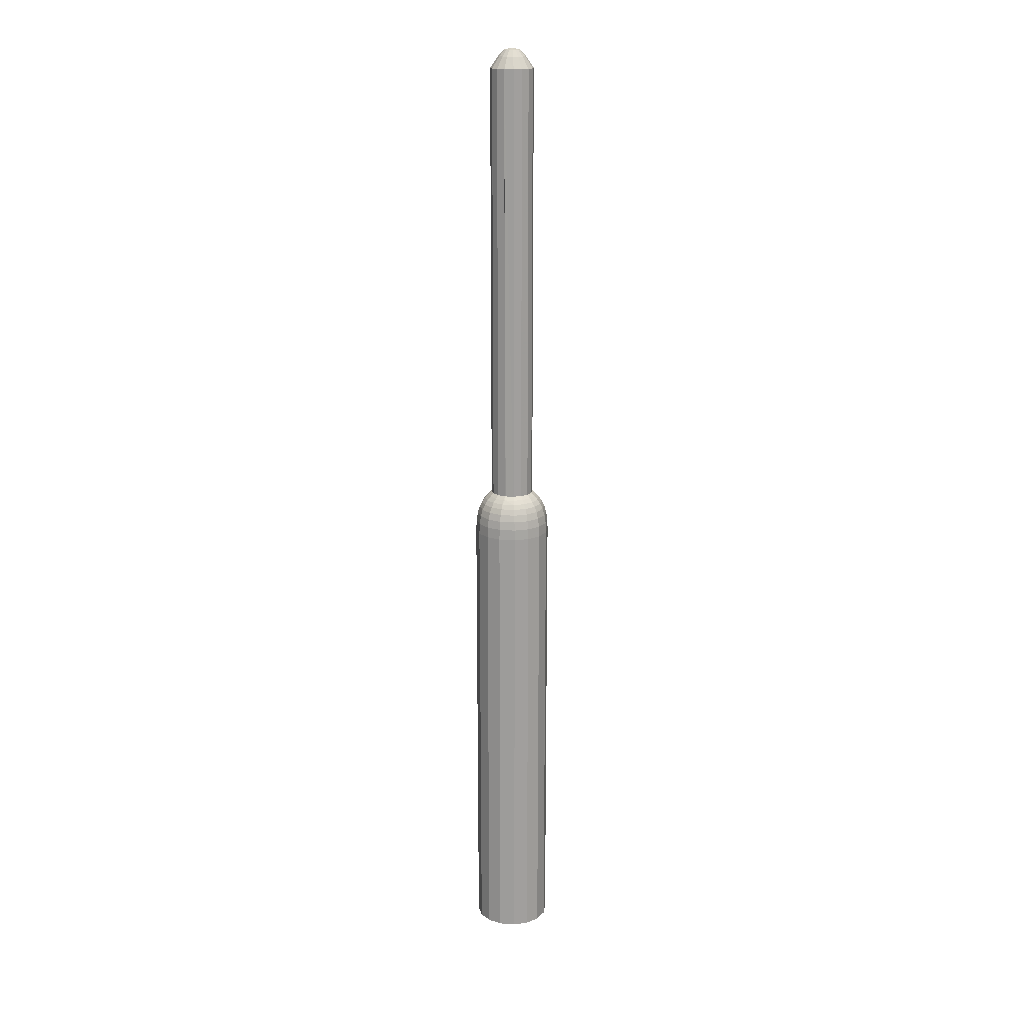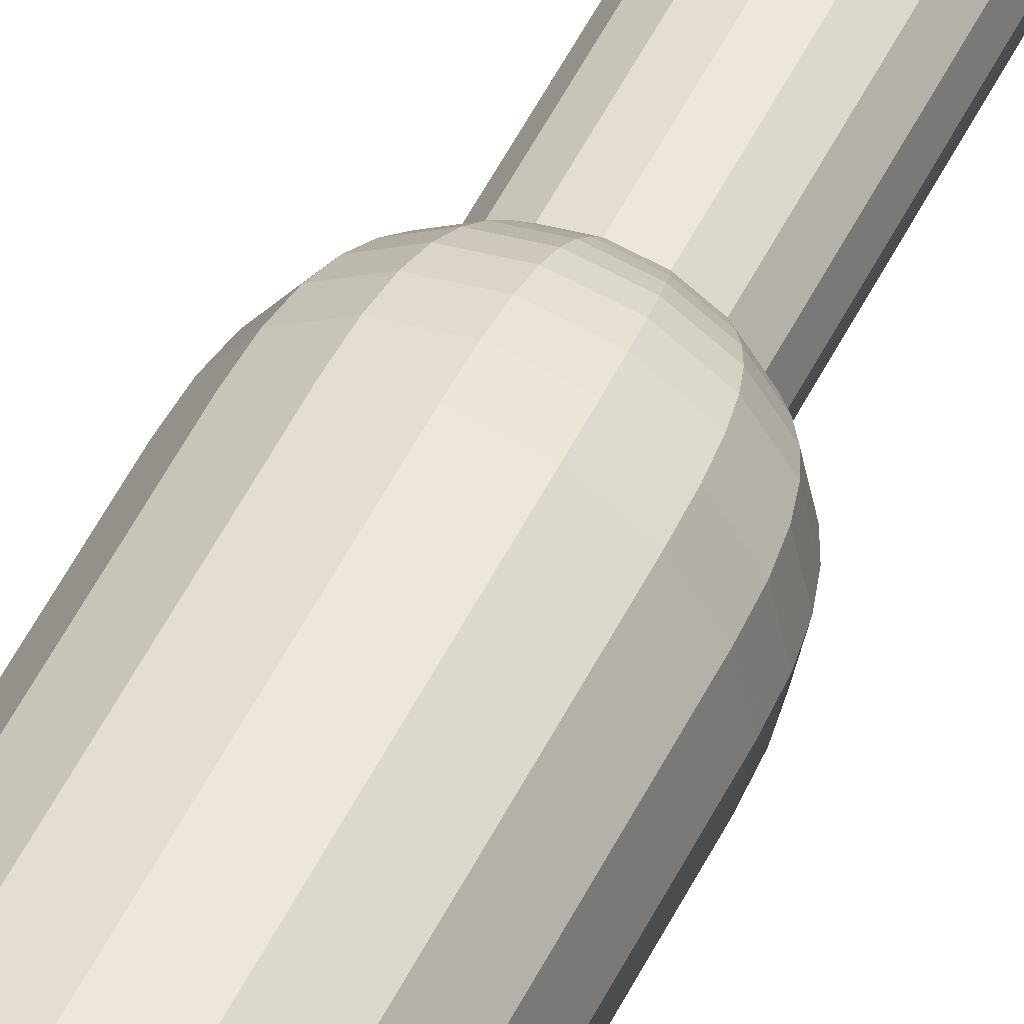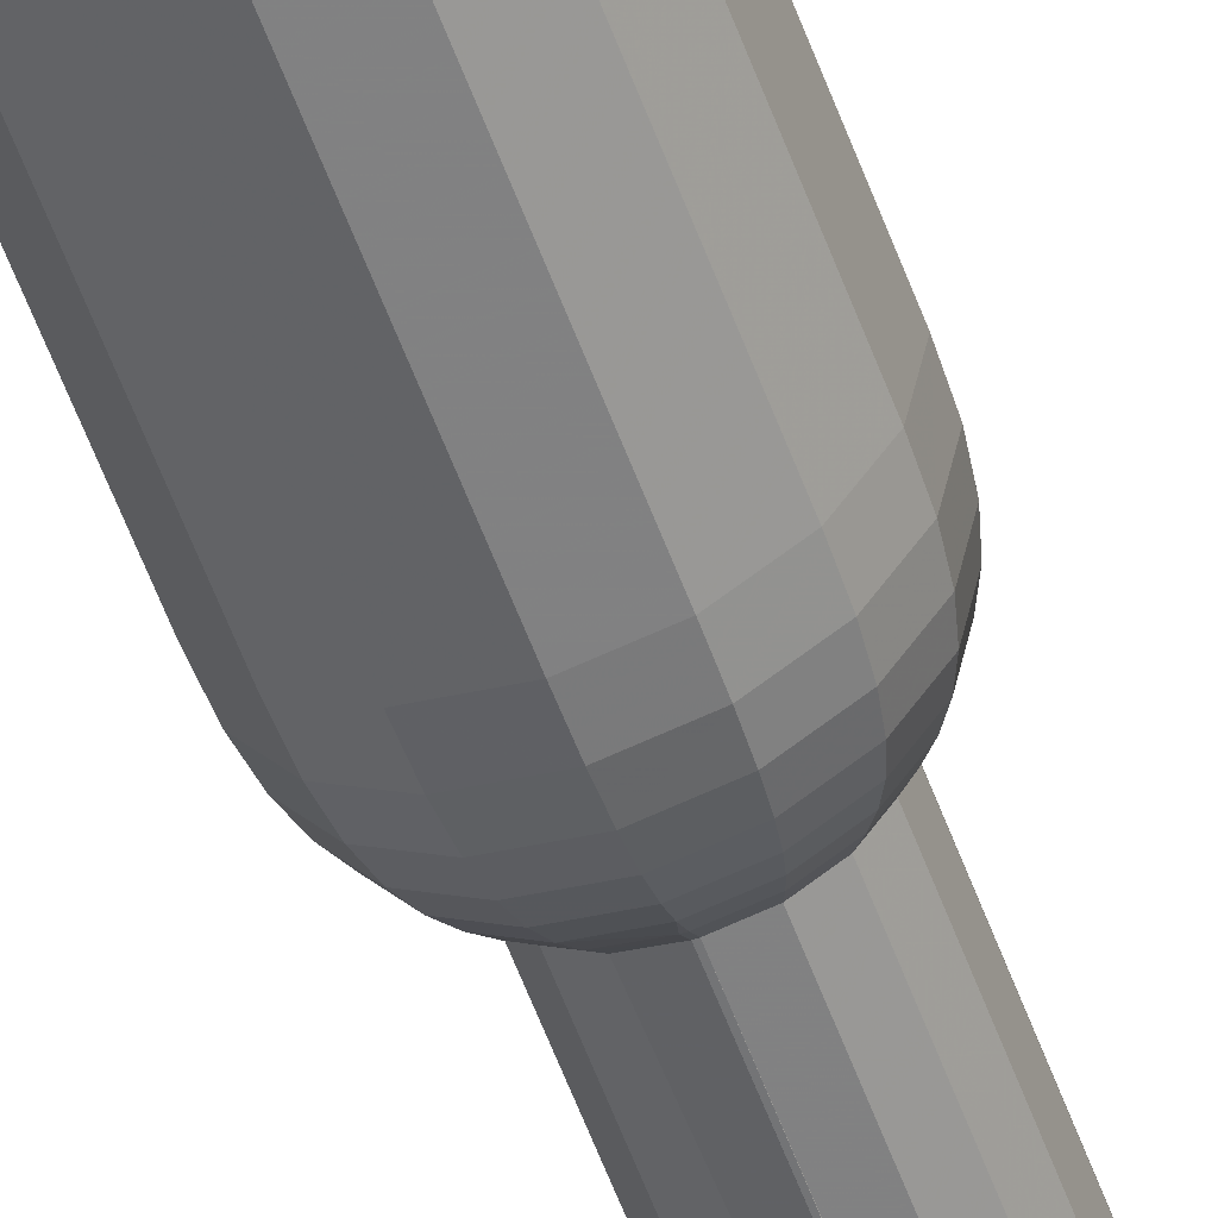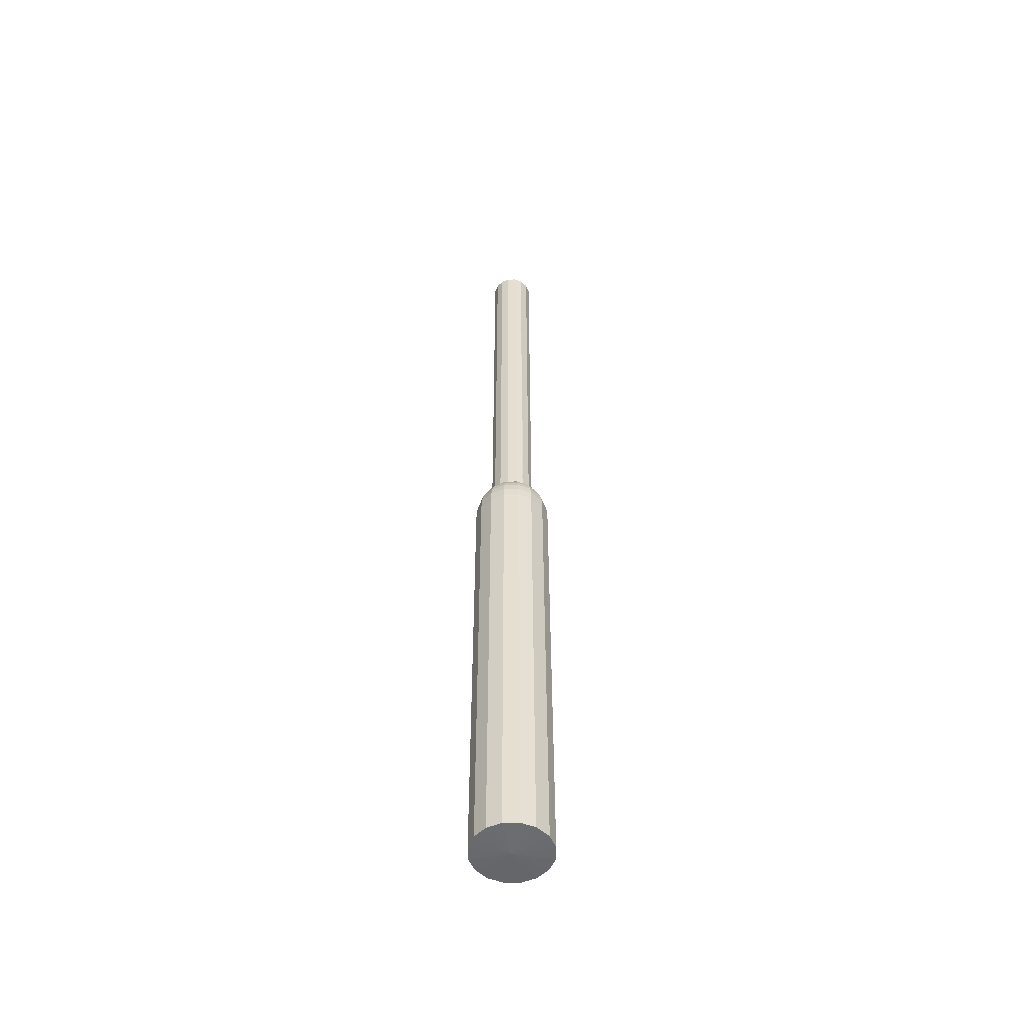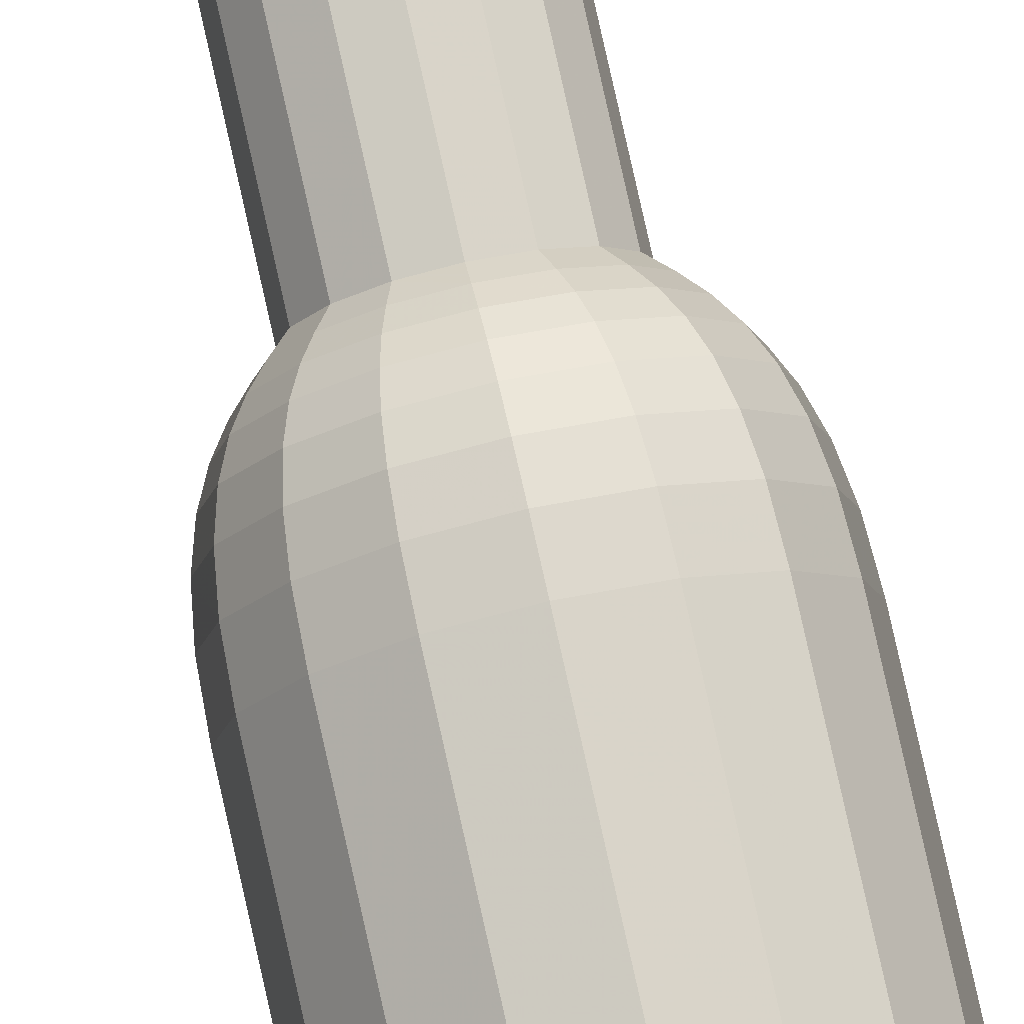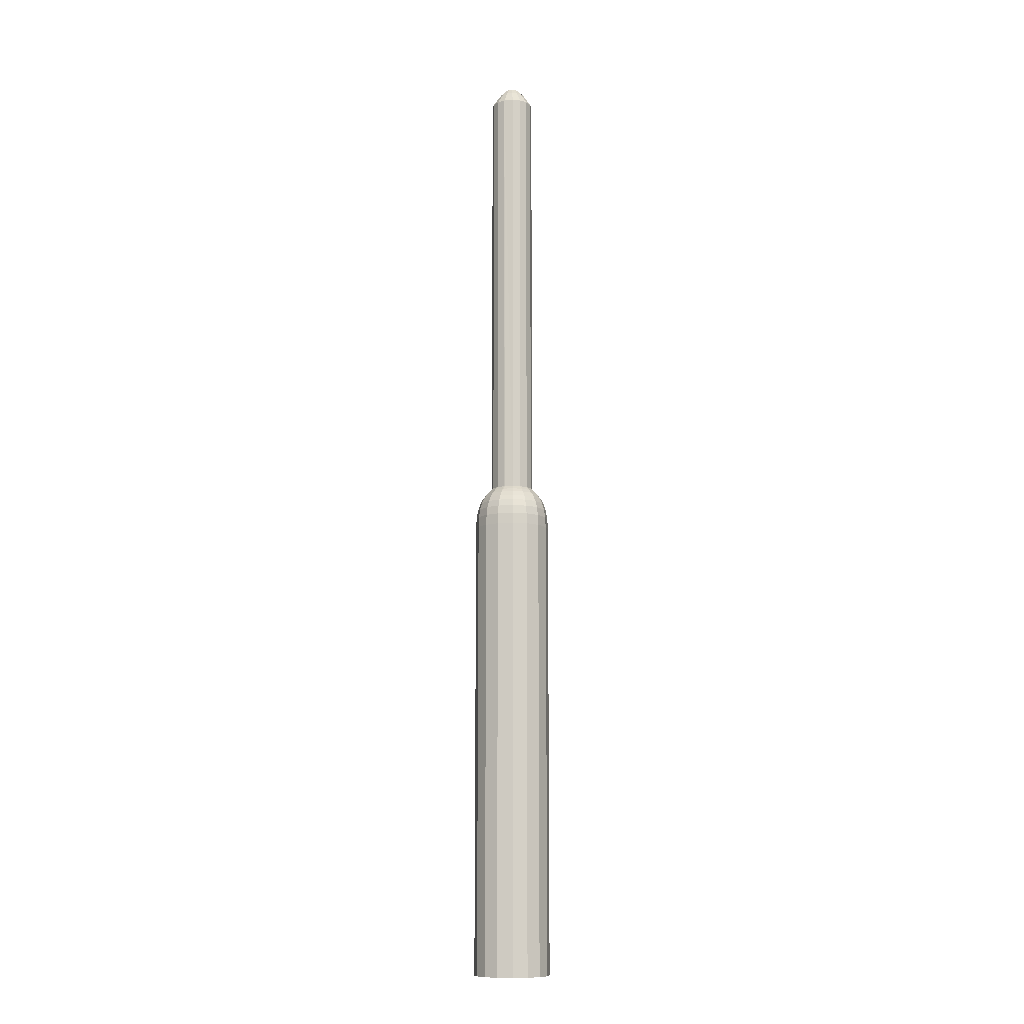
<metadata>
{"format":"obj","ext":"obj","renderer":"f3d","projection":"perspective","resolution":1024,"background":"white","views":[{"elev":18.2,"azim":19.3,"up":"+Z"},{"elev":49.5,"azim":-155.1,"up":"+Y"},{"elev":-56.1,"azim":-160.3,"up":"+Y"},{"elev":-52.8,"azim":-33.1,"up":"+Z"},{"elev":77.4,"azim":167.5,"up":"+Y"},{"elev":-11.1,"azim":21.9,"up":"+Z"}]}
</metadata>
<code>
v 0.3031 0.1937 1.092
v 0.304 0.1917 1.094
v 0.2995 0.2027 0.7171
v 0.2995 0.2027 0.8984
v 0.2996 0.2025 0.9026
v 0.2998 0.202 0.9059
v 0.3001 0.2012 0.9086
v 0.3005 0.2003 0.9107
v 0.3009 0.1991 0.9125
v 0.3014 0.1979 0.9139
v 0.302 0.1966 0.9152
v 0.302 0.1966 1.087
v 0.3014 0.1926 1.092
v 0.3029 0.1911 1.094
v 0.2946 0.1995 0.7171
v 0.2946 0.1995 0.8984
v 0.2948 0.1993 0.9026
v 0.2951 0.1989 0.9059
v 0.2957 0.1984 0.9086
v 0.2965 0.1976 0.9107
v 0.2973 0.1967 0.9125
v 0.2983 0.1958 0.9139
v 0.2992 0.1948 0.9152
v 0.2992 0.1948 1.087
v 0.3002 0.1909 1.092
v 0.3022 0.19 1.094
v 0.2914 0.1946 0.7171
v 0.2914 0.1946 0.8984
v 0.2915 0.1946 0.9026
v 0.292 0.1943 0.9059
v 0.2928 0.194 0.9086
v 0.2937 0.1936 0.9107
v 0.2949 0.1931 0.9125
v 0.2961 0.1926 0.9139
v 0.2974 0.1921 0.9152
v 0.2974 0.1921 1.087
v 0.2998 0.1888 1.092
v 0.302 0.1888 1.094
v 0.2902 0.1889 0.7171
v 0.2902 0.1889 0.8984
v 0.2904 0.1889 0.9026
v 0.2909 0.1889 0.9059
v 0.2917 0.1889 0.9086
v 0.2928 0.1889 0.9107
v 0.294 0.1889 0.9125
v 0.2953 0.1889 0.9139
v 0.2967 0.1889 0.9152
v 0.2967 0.1889 1.087
v 0.3002 0.1868 1.092
v 0.3022 0.1876 1.094
v 0.2913 0.1832 0.7171
v 0.2913 0.1832 0.8984
v 0.2914 0.1833 0.9026
v 0.2919 0.1835 0.9059
v 0.2927 0.1838 0.9086
v 0.2937 0.1842 0.9107
v 0.2948 0.1846 0.9125
v 0.296 0.1851 0.9139
v 0.2973 0.1856 0.9152
v 0.2973 0.1856 1.087
v 0.3013 0.1851 1.092
v 0.3029 0.1866 1.094
v 0.2944 0.1783 0.7171
v 0.2944 0.1783 0.8984
v 0.2946 0.1784 0.9026
v 0.295 0.1788 0.9059
v 0.2955 0.1794 0.9086
v 0.2963 0.1801 0.9107
v 0.2972 0.181 0.9125
v 0.2981 0.1819 0.9139
v 0.2991 0.1829 0.9152
v 0.2991 0.1829 1.087
v 0.303 0.1839 1.092
v 0.3039 0.1859 1.094
v 0.2993 0.175 0.7171
v 0.2993 0.175 0.8984
v 0.2993 0.1752 0.9026
v 0.2995 0.1757 0.9059
v 0.2999 0.1764 0.9086
v 0.3003 0.1774 0.9107
v 0.3008 0.1785 0.9125
v 0.3013 0.1798 0.9139
v 0.3018 0.181 0.9152
v 0.3018 0.181 1.087
v 0.3051 0.1835 1.092
v 0.3051 0.1856 1.094
v 0.305 0.1738 0.7171
v 0.305 0.1738 0.8984
v 0.305 0.174 0.9026
v 0.305 0.1745 0.9059
v 0.305 0.1754 0.9086
v 0.305 0.1764 0.9107
v 0.305 0.1776 0.9125
v 0.305 0.179 0.9139
v 0.305 0.1804 0.9152
v 0.305 0.1804 1.087
v 0.3074 0.1839 1.092
v 0.3086 0.181 1.087
v 0.3086 0.181 0.9152
v 0.3054 0.1804 0.9152
v 0.3091 0.1798 0.9139
v 0.3054 0.179 0.9139
v 0.3097 0.1785 0.9125
v 0.3102 0.1774 0.9107
v 0.3106 0.1764 0.9086
v 0.3109 0.1757 0.9059
v 0.3111 0.1752 0.9026
v 0.3112 0.175 0.8984
v 0.3112 0.175 0.7171
v 0.3056 0.1888 0.7169
v 0.3065 0.1859 1.094
v 0.3091 0.1851 1.092
v 0.3113 0.1829 1.087
v 0.3113 0.1829 0.9152
v 0.3123 0.1819 0.9139
v 0.3133 0.181 0.9125
v 0.3141 0.1801 0.9107
v 0.3149 0.1794 0.9086
v 0.3155 0.1788 0.9059
v 0.3158 0.1784 0.9026
v 0.316 0.1783 0.8984
v 0.316 0.1783 0.7171
v 0.3075 0.1866 1.094
v 0.3102 0.1868 1.092
v 0.3131 0.1856 1.087
v 0.3131 0.1856 0.9152
v 0.3144 0.1851 0.9139
v 0.3156 0.1846 0.9125
v 0.3168 0.1842 0.9107
v 0.3177 0.1838 0.9086
v 0.3185 0.1835 0.9059
v 0.319 0.1833 0.9026
v 0.3192 0.1832 0.8984
v 0.3192 0.1832 0.7171
v 0.3082 0.1876 1.094
v 0.3106 0.1888 1.092
v 0.3137 0.1889 1.087
v 0.3137 0.1889 0.9152
v 0.3151 0.1889 0.9139
v 0.3164 0.1889 0.9125
v 0.3177 0.1889 0.9107
v 0.3187 0.1889 0.9086
v 0.3195 0.1889 0.9059
v 0.3201 0.1889 0.9026
v 0.3203 0.1889 0.8984
v 0.3203 0.1889 0.7171
v 0.3085 0.1888 1.094
v 0.3102 0.1909 1.092
v 0.313 0.1921 1.087
v 0.313 0.1921 0.9152
v 0.3143 0.1926 0.9139
v 0.3156 0.1931 0.9125
v 0.3167 0.1936 0.9107
v 0.3176 0.194 0.9086
v 0.3184 0.1943 0.9059
v 0.3189 0.1946 0.9026
v 0.3191 0.1946 0.8984
v 0.3191 0.1946 0.7171
v 0.3082 0.19 1.094
v 0.309 0.1926 1.092
v 0.3112 0.1948 1.087
v 0.3112 0.1948 0.9152
v 0.3122 0.1958 0.9139
v 0.3131 0.1967 0.9125
v 0.314 0.1976 0.9107
v 0.3147 0.1984 0.9086
v 0.3153 0.1989 0.9059
v 0.3157 0.1993 0.9026
v 0.3158 0.1995 0.8984
v 0.3158 0.1995 0.7171
v 0.3075 0.1911 1.094
v 0.3073 0.1937 1.092
v 0.3085 0.1966 1.087
v 0.3085 0.1966 0.9152
v 0.309 0.1979 0.9139
v 0.3095 0.1991 0.9125
v 0.31 0.2003 0.9107
v 0.3104 0.2012 0.9086
v 0.3107 0.202 0.9059
v 0.3109 0.2025 0.9026
v 0.3109 0.2027 0.8984
v 0.3109 0.2027 0.7171
v 0.3065 0.1917 1.094
v 0.3051 0.1802 1.007
v 0.3052 0.1941 1.092
v 0.3052 0.192 1.094
v 0.3051 0.1888 1.095
v 0.3046 0.1888 0.7169
v 0.3052 0.2038 0.7171
v 0.3052 0.2038 0.8984
v 0.3052 0.2036 0.9026
v 0.3052 0.203 0.9059
v 0.3052 0.2022 0.9086
v 0.3052 0.2012 0.9107
v 0.3052 0.1999 0.9125
v 0.3052 0.1986 0.9139
v 0.3052 0.1972 0.9152
v 0.3052 0.1972 1.087
f 110 87 188
f 188 189 110
f 102 94 93
f 96 95 184
f 102 95 94
f 102 100 95
f 100 184 95
f 100 96 184
f 172 185 183
f 186 183 185
f 183 186 187
f 189 182 110
f 182 189 181
f 190 181 189
f 181 190 180
f 191 180 190
f 180 191 179
f 192 179 191
f 179 192 178
f 193 178 192
f 178 193 177
f 194 177 193
f 177 194 176
f 195 176 194
f 176 195 175
f 196 175 195
f 175 196 174
f 197 174 196
f 174 197 173
f 198 173 197
f 173 198 172
f 185 172 198
f 160 172 171
f 183 171 172
f 171 183 187
f 182 170 110
f 170 182 169
f 181 169 182
f 169 181 168
f 180 168 181
f 168 180 167
f 179 167 180
f 167 179 166
f 178 166 179
f 166 178 165
f 177 165 178
f 165 177 164
f 176 164 177
f 164 176 163
f 175 163 176
f 163 175 162
f 174 162 175
f 162 174 161
f 173 161 174
f 161 173 160
f 172 160 173
f 148 160 159
f 171 159 160
f 159 171 187
f 170 158 110
f 158 170 157
f 169 157 170
f 157 169 156
f 168 156 169
f 156 168 155
f 167 155 168
f 155 167 154
f 166 154 167
f 154 166 153
f 165 153 166
f 153 165 152
f 164 152 165
f 152 164 151
f 163 151 164
f 151 163 150
f 162 150 163
f 150 162 149
f 161 149 162
f 149 161 148
f 160 148 161
f 136 148 147
f 159 147 148
f 147 159 187
f 158 146 110
f 146 158 145
f 157 145 158
f 145 157 144
f 156 144 157
f 144 156 143
f 155 143 156
f 143 155 142
f 154 142 155
f 142 154 141
f 153 141 154
f 141 153 140
f 152 140 153
f 140 152 139
f 151 139 152
f 139 151 138
f 150 138 151
f 138 150 137
f 149 137 150
f 137 149 136
f 148 136 149
f 124 136 135
f 147 135 136
f 135 147 187
f 146 134 110
f 134 146 133
f 145 133 146
f 133 145 132
f 144 132 145
f 132 144 131
f 143 131 144
f 131 143 130
f 142 130 143
f 130 142 129
f 141 129 142
f 129 141 128
f 140 128 141
f 128 140 127
f 139 127 140
f 127 139 126
f 138 126 139
f 126 138 125
f 137 125 138
f 125 137 124
f 136 124 137
f 112 124 123
f 135 123 124
f 123 135 187
f 134 122 110
f 122 134 121
f 133 121 134
f 121 133 120
f 132 120 133
f 120 132 119
f 131 119 132
f 119 131 118
f 130 118 131
f 118 130 117
f 129 117 130
f 117 129 116
f 128 116 129
f 116 128 115
f 127 115 128
f 115 127 114
f 126 114 127
f 114 126 113
f 125 113 126
f 113 125 112
f 124 112 125
f 97 112 111
f 123 111 112
f 111 123 187
f 122 109 110
f 109 122 108
f 121 108 122
f 108 121 107
f 120 107 121
f 107 120 106
f 119 106 120
f 106 119 105
f 118 105 119
f 105 118 104
f 117 104 118
f 104 117 103
f 116 103 117
f 103 116 101
f 115 101 116
f 101 115 99
f 114 99 115
f 99 114 98
f 113 98 114
f 98 113 97
f 112 97 113
f 85 97 86
f 111 86 97
f 86 111 187
f 109 87 110
f 87 109 88
f 108 88 109
f 88 108 89
f 107 89 108
f 89 107 90
f 106 90 107
f 90 106 91
f 105 91 106
f 91 105 92
f 104 92 105
f 92 104 93
f 103 93 104
f 93 103 102
f 101 102 103
f 102 101 100
f 99 100 101
f 100 99 96
f 98 96 99
f 96 98 85
f 97 85 98
f 2 185 1
f 185 2 186
f 187 186 2
f 188 3 189
f 4 189 3
f 189 4 190
f 5 190 4
f 190 5 191
f 6 191 5
f 191 6 192
f 7 192 6
f 192 7 193
f 8 193 7
f 193 8 194
f 9 194 8
f 194 9 195
f 10 195 9
f 195 10 196
f 11 196 10
f 196 11 197
f 12 197 11
f 197 12 198
f 1 198 12
f 198 1 185
f 14 1 13
f 1 14 2
f 187 2 14
f 188 15 3
f 16 3 15
f 3 16 4
f 17 4 16
f 4 17 5
f 18 5 17
f 5 18 6
f 19 6 18
f 6 19 7
f 20 7 19
f 7 20 8
f 21 8 20
f 8 21 9
f 22 9 21
f 9 22 10
f 23 10 22
f 10 23 11
f 24 11 23
f 11 24 12
f 13 12 24
f 12 13 1
f 26 13 25
f 13 26 14
f 187 14 26
f 188 27 15
f 28 15 27
f 15 28 16
f 29 16 28
f 16 29 17
f 30 17 29
f 17 30 18
f 31 18 30
f 18 31 19
f 32 19 31
f 19 32 20
f 33 20 32
f 20 33 21
f 34 21 33
f 21 34 22
f 35 22 34
f 22 35 23
f 36 23 35
f 23 36 24
f 25 24 36
f 24 25 13
f 38 25 37
f 25 38 26
f 187 26 38
f 188 39 27
f 40 27 39
f 27 40 28
f 41 28 40
f 28 41 29
f 42 29 41
f 29 42 30
f 43 30 42
f 30 43 31
f 44 31 43
f 31 44 32
f 45 32 44
f 32 45 33
f 46 33 45
f 33 46 34
f 47 34 46
f 34 47 35
f 48 35 47
f 35 48 36
f 37 36 48
f 36 37 25
f 50 37 49
f 37 50 38
f 187 38 50
f 188 51 39
f 52 39 51
f 39 52 40
f 53 40 52
f 40 53 41
f 54 41 53
f 41 54 42
f 55 42 54
f 42 55 43
f 56 43 55
f 43 56 44
f 57 44 56
f 44 57 45
f 58 45 57
f 45 58 46
f 59 46 58
f 46 59 47
f 60 47 59
f 47 60 48
f 49 48 60
f 48 49 37
f 62 49 61
f 49 62 50
f 187 50 62
f 188 63 51
f 64 51 63
f 51 64 52
f 65 52 64
f 52 65 53
f 66 53 65
f 53 66 54
f 67 54 66
f 54 67 55
f 68 55 67
f 55 68 56
f 69 56 68
f 56 69 57
f 70 57 69
f 57 70 58
f 71 58 70
f 58 71 59
f 72 59 71
f 59 72 60
f 61 60 72
f 60 61 49
f 74 61 73
f 61 74 62
f 187 62 74
f 188 75 63
f 76 63 75
f 63 76 64
f 77 64 76
f 64 77 65
f 78 65 77
f 65 78 66
f 79 66 78
f 66 79 67
f 80 67 79
f 67 80 68
f 81 68 80
f 68 81 69
f 82 69 81
f 69 82 70
f 83 70 82
f 70 83 71
f 84 71 83
f 71 84 72
f 73 72 84
f 72 73 61
f 86 73 85
f 73 86 74
f 187 74 86
f 188 87 75
f 88 75 87
f 75 88 76
f 89 76 88
f 76 89 77
f 90 77 89
f 77 90 78
f 91 78 90
f 78 91 79
f 92 79 91
f 79 92 80
f 93 80 92
f 80 93 81
f 94 81 93
f 81 94 82
f 95 82 94
f 82 95 83
f 96 83 95
f 83 96 84
f 85 84 96
f 84 85 73

</code>
